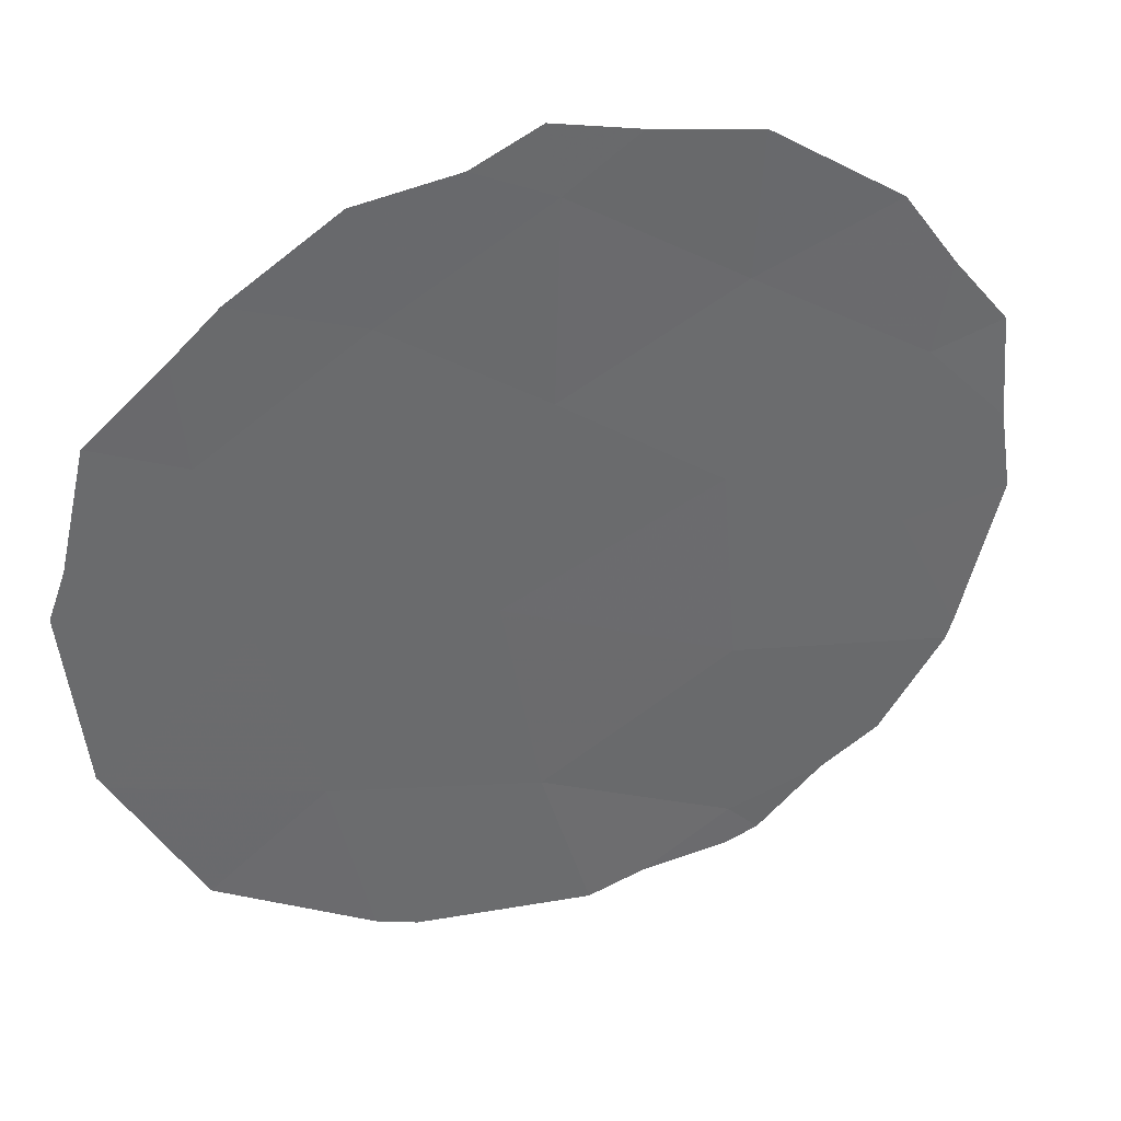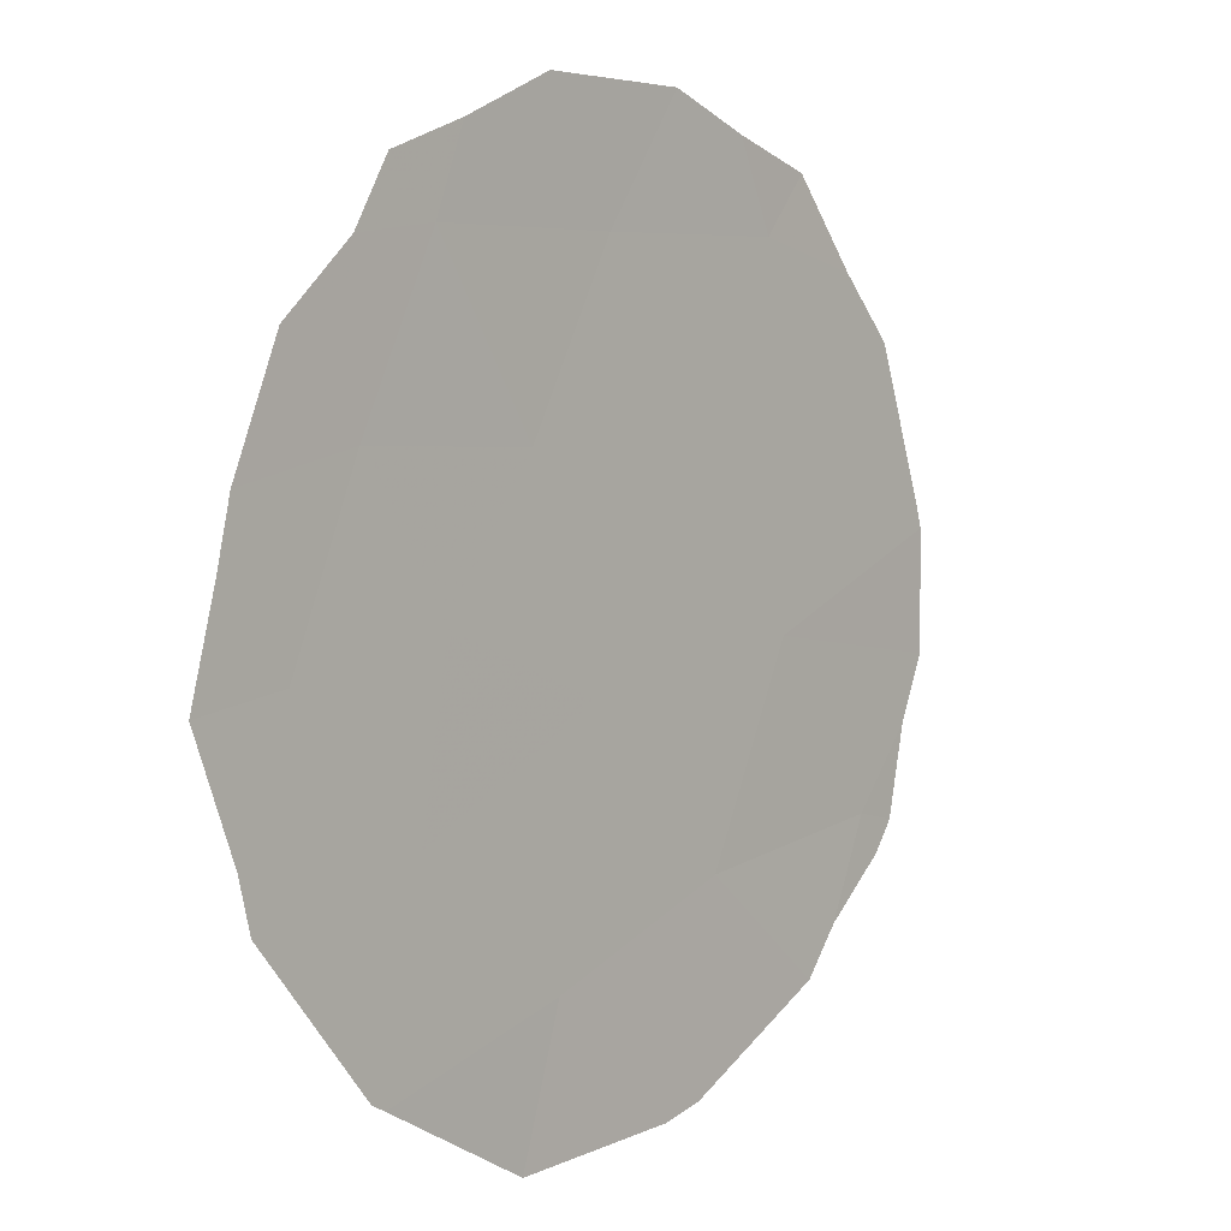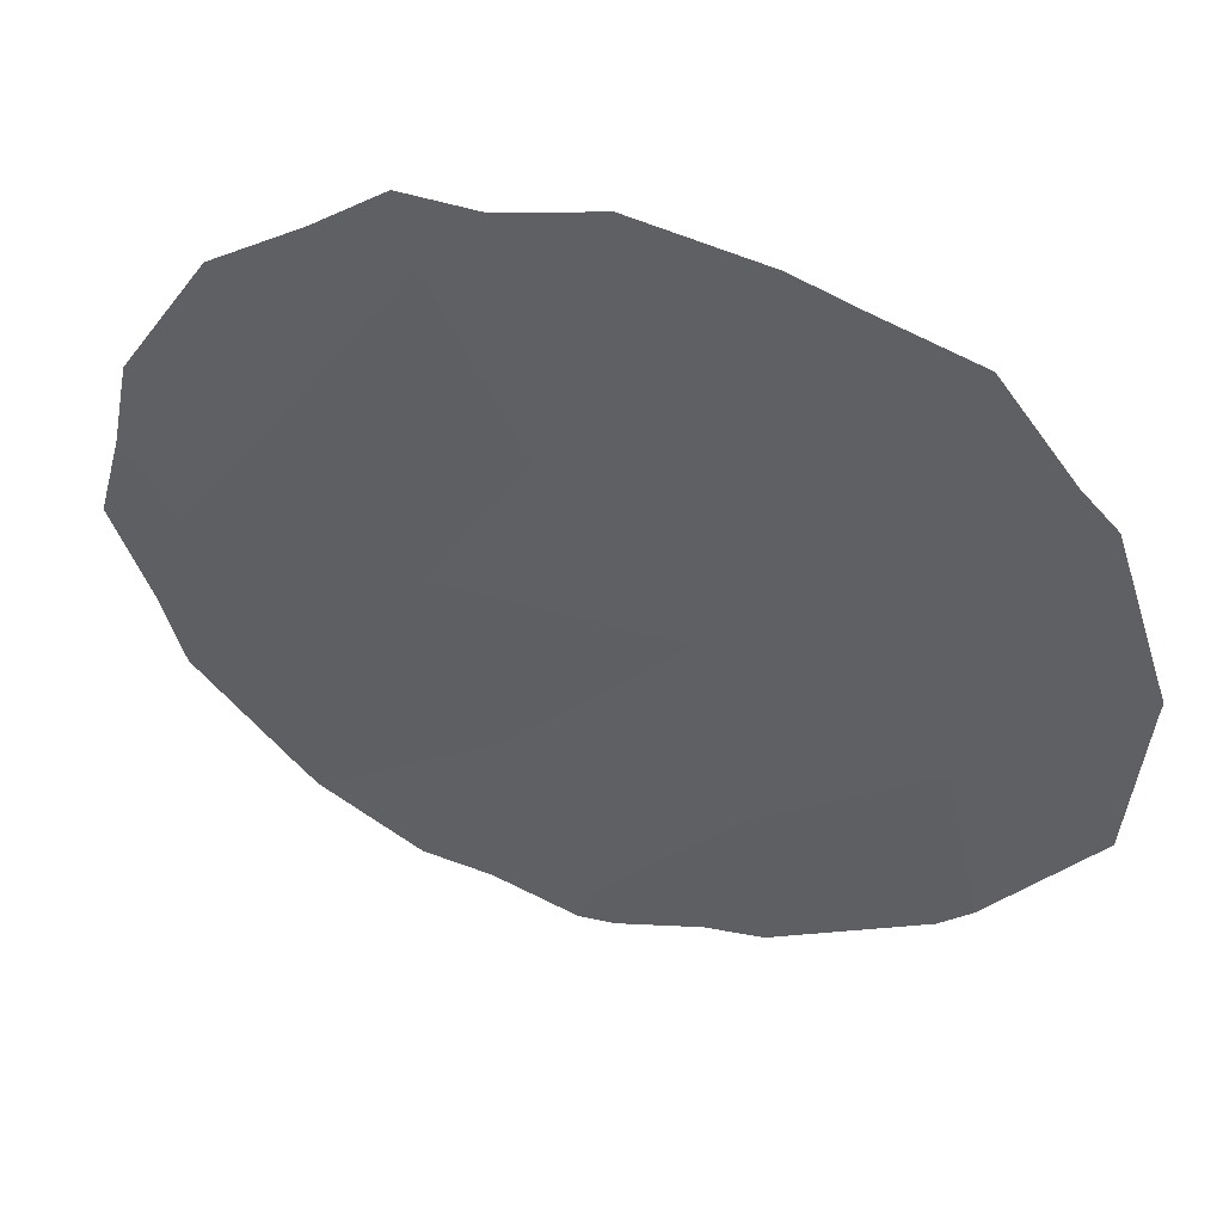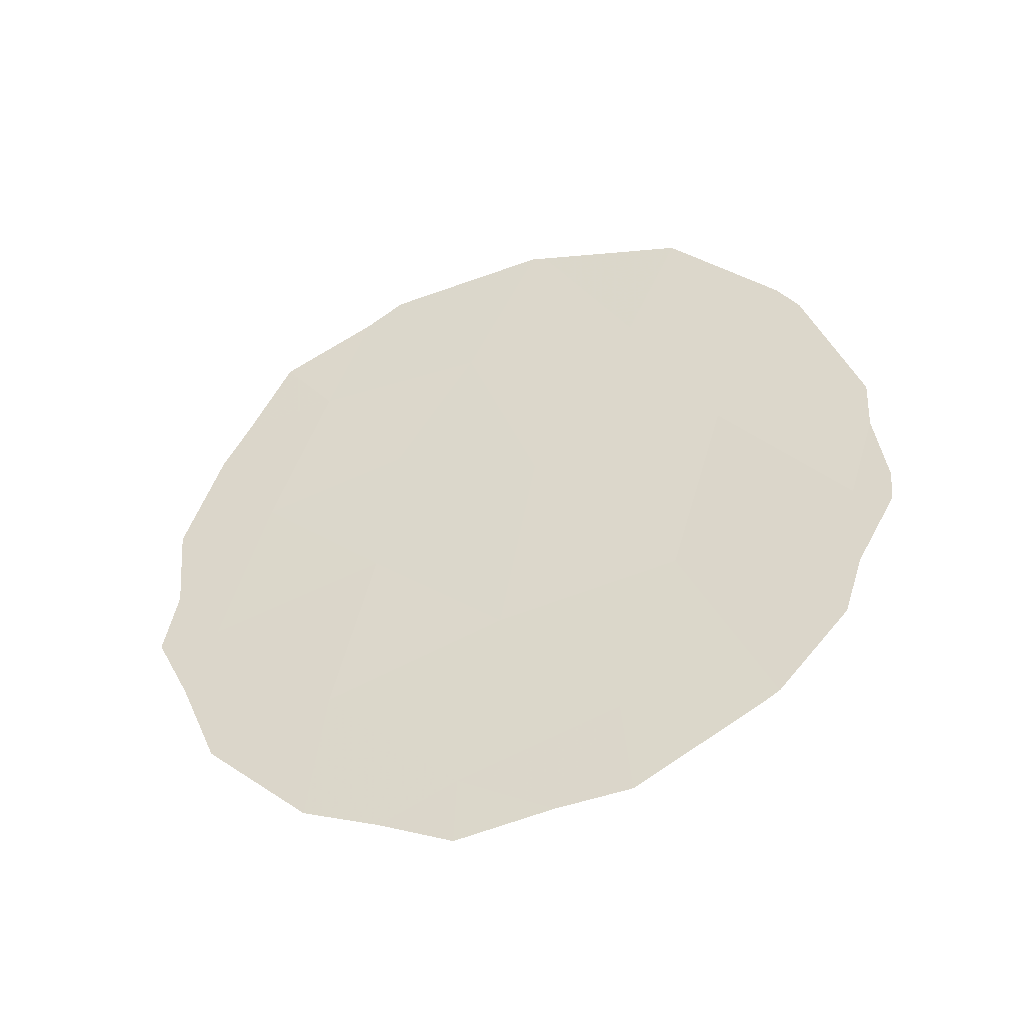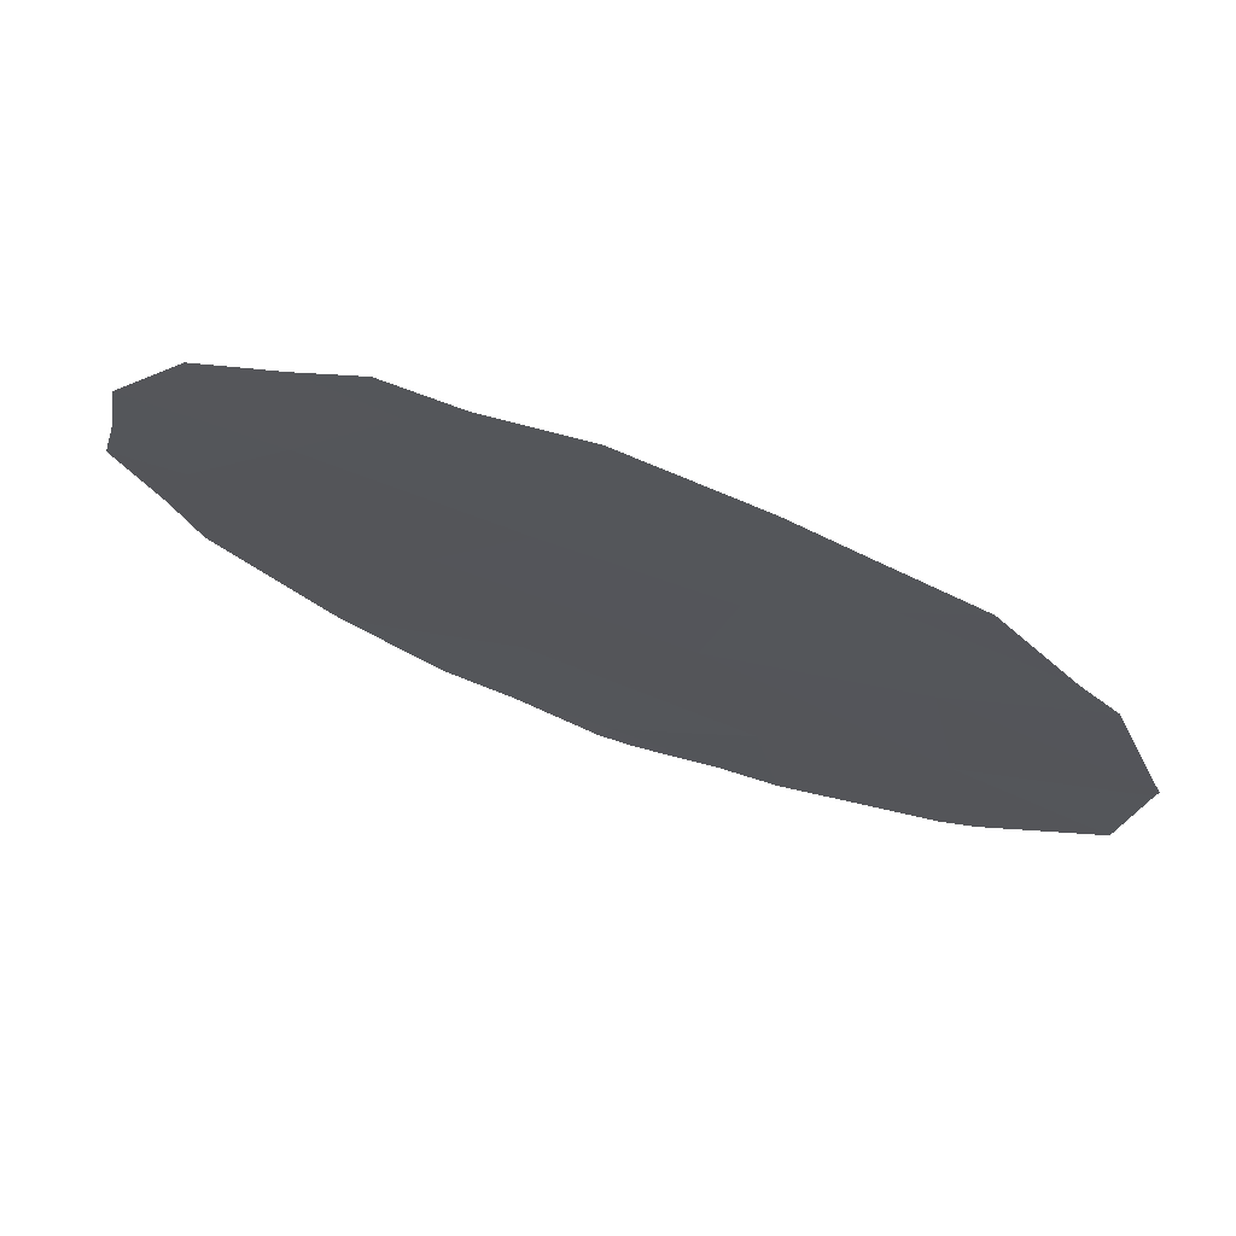
<metadata>
{"format":"obj","ext":"obj","renderer":"f3d","projection":"perspective","resolution":1024,"background":"white","views":[{"elev":71.4,"azim":66.1,"up":"+Y"},{"elev":57.6,"azim":25.0,"up":"+Y"},{"elev":15.7,"azim":-69.6,"up":"+Y"},{"elev":-45.6,"azim":-40.2,"up":"+Z"},{"elev":40.9,"azim":-66.8,"up":"+Y"}]}
</metadata>
<code>
v 94.23 78.33 41.83
v 90.91 83.62 45.44
v 92.97 80.28 45.41
v 93.2 80.04 41.41
v 91.35 83 42.41
v 91.44 82.8 44.07
v 93.5 79.48 43.51
v 91.92 82.13 39.02
v 91.12 83.41 40.49
v 92.15 81.73 41.11
v 92.35 81.35 43.39
v 90.6 84.19 43.68
v 90.35 84.66 41.91
v 92.84 80.64 39.55
v 91.9 82.02 45.5
v 90.05 85.13 42.59
v 89.98 85.26 41.88
v 89.99 85.19 43.59
v 90.2 84.81 44.77
v 92.39 81.16 47.17
v 92.31 81.29 47.22
v 90.59 84.12 46.21
v 91.14 83.2 46.73
v 91.91 82.16 38.26
v 92.47 81.26 38.42
v 90.36 84.53 45.31
v 94.45 77.96 41.95
v 94.39 78.07 42.82
v 94.41 78.04 43.4
v 93.94 78.73 45.43
v 94.07 78.53 45.06
v 94.43 77.99 41.59
v 91.36 82.84 47
v 93.27 79.75 46.72
v 91.04 83.58 39.02
v 91.49 82.86 38.66
v 93.71 79.23 39.33
v 93.62 79.38 39.22
v 92.9 80.56 38.47
v 90.43 84.58 40.1
v 90.2 84.93 41.1
v 94.21 78.37 40.82
v 94.11 78.56 40.17
f 13 16 17
f 7 3 11
f 12 5 6
f 6 2 12
f 12 19 18
f 13 12 18
f 13 18 16
f 4 1 7
f 11 5 10
f 15 2 6
f 6 11 15
f 15 3 20
f 15 20 21
f 2 23 22
f 10 5 9
f 9 8 10
f 9 5 13
f 10 8 14
f 8 24 25
f 5 12 13
f 2 22 26
f 1 27 28
f 7 1 28
f 7 28 29
f 3 7 31
f 3 31 30
f 7 29 31
f 1 32 27
f 10 14 4
f 10 4 11
f 7 11 4
f 11 6 5
f 2 15 33
f 2 33 23
f 15 21 33
f 3 34 20
f 8 9 35
f 8 35 36
f 3 30 34
f 4 14 38
f 4 38 37
f 14 8 25
f 14 25 39
f 8 36 24
f 9 40 35
f 9 13 41
f 9 41 40
f 13 17 41
f 12 2 26
f 12 26 19
f 3 15 11
f 1 42 32
f 14 39 38
f 4 37 43
f 1 4 43
f 1 43 42

</code>
